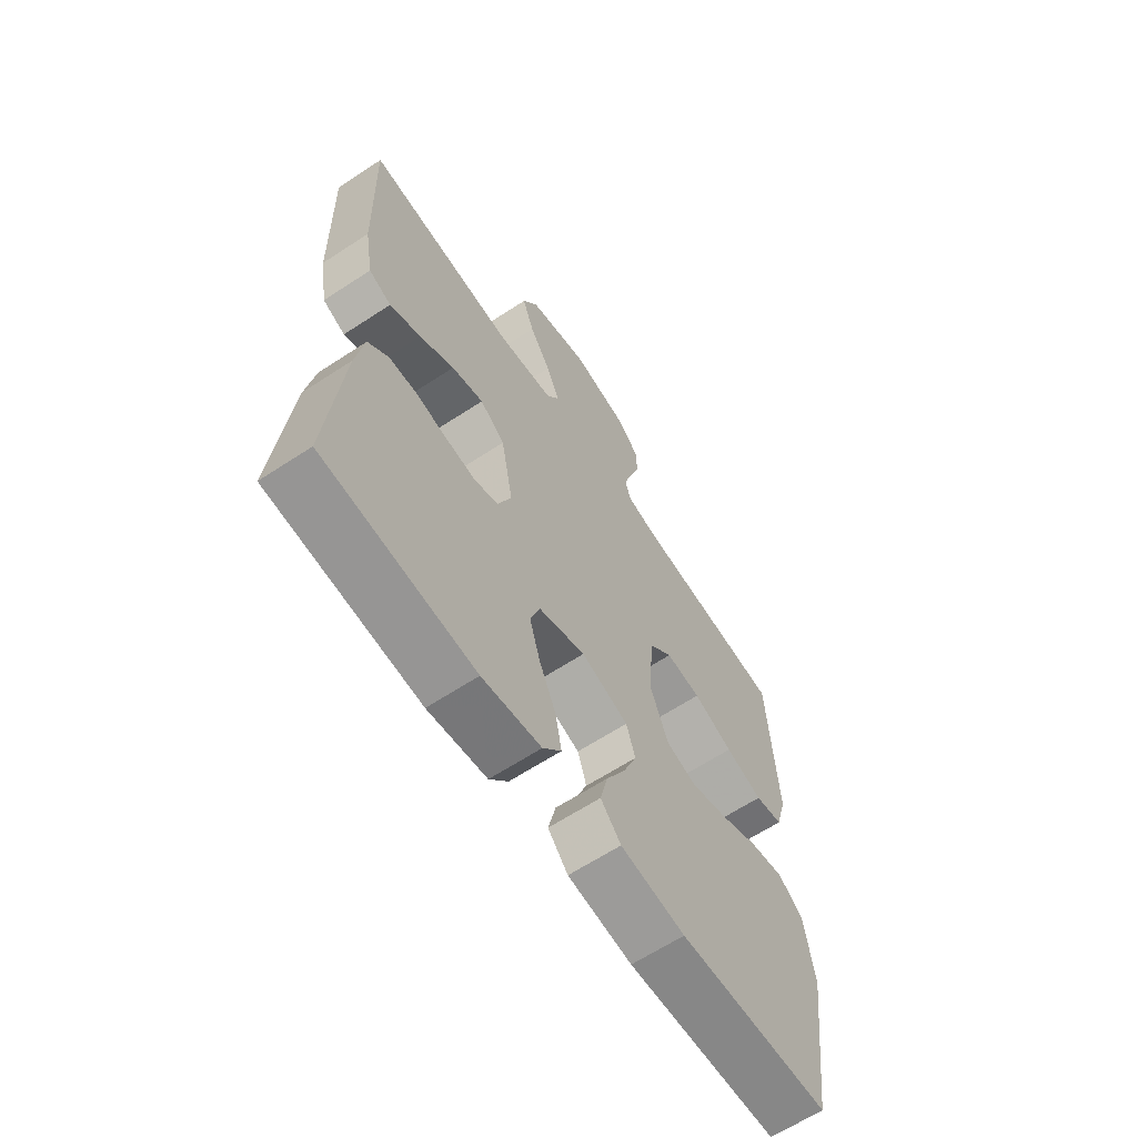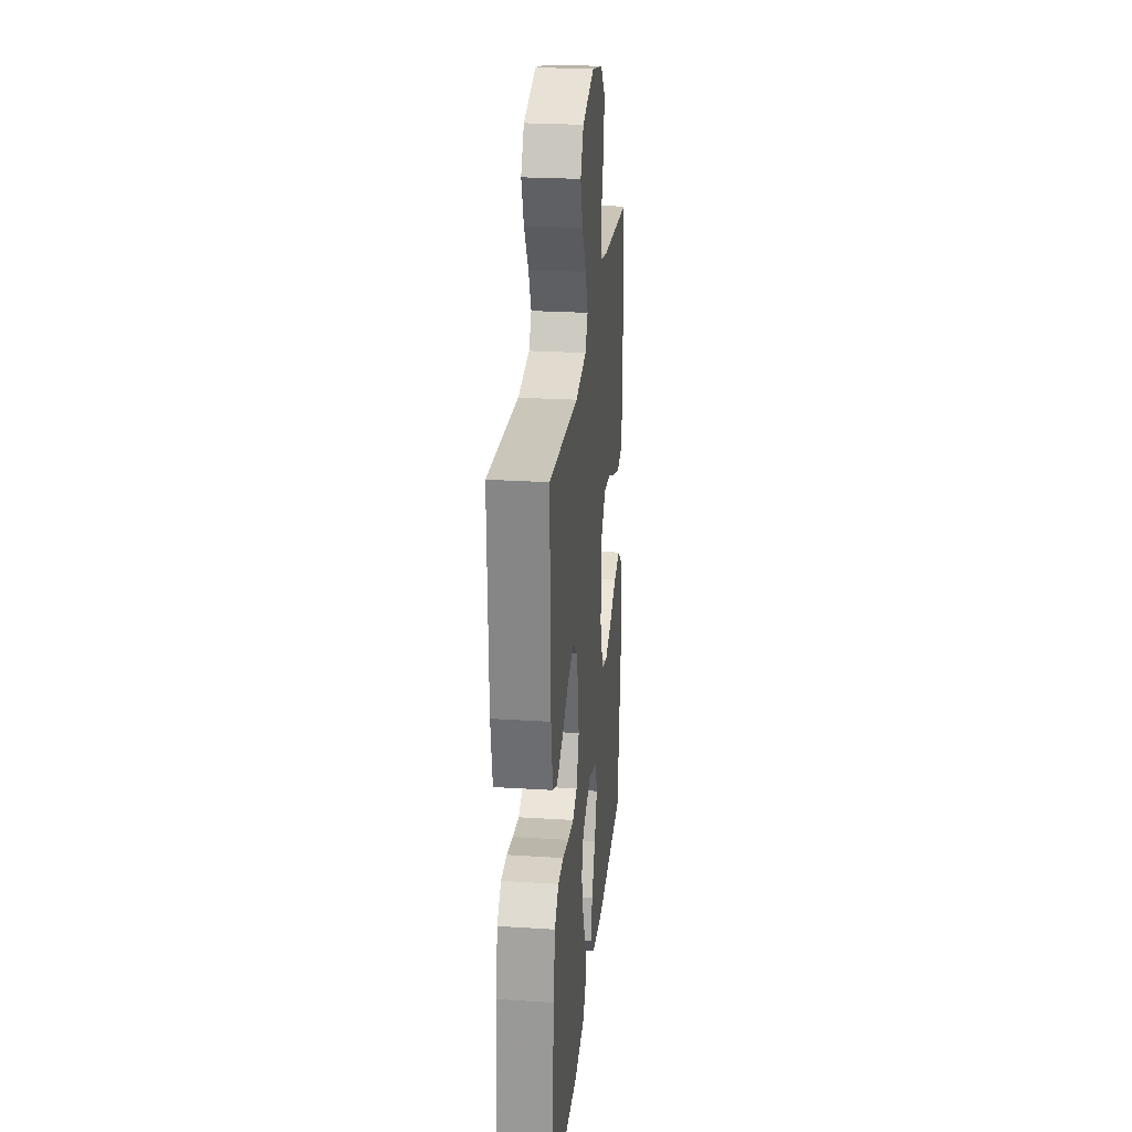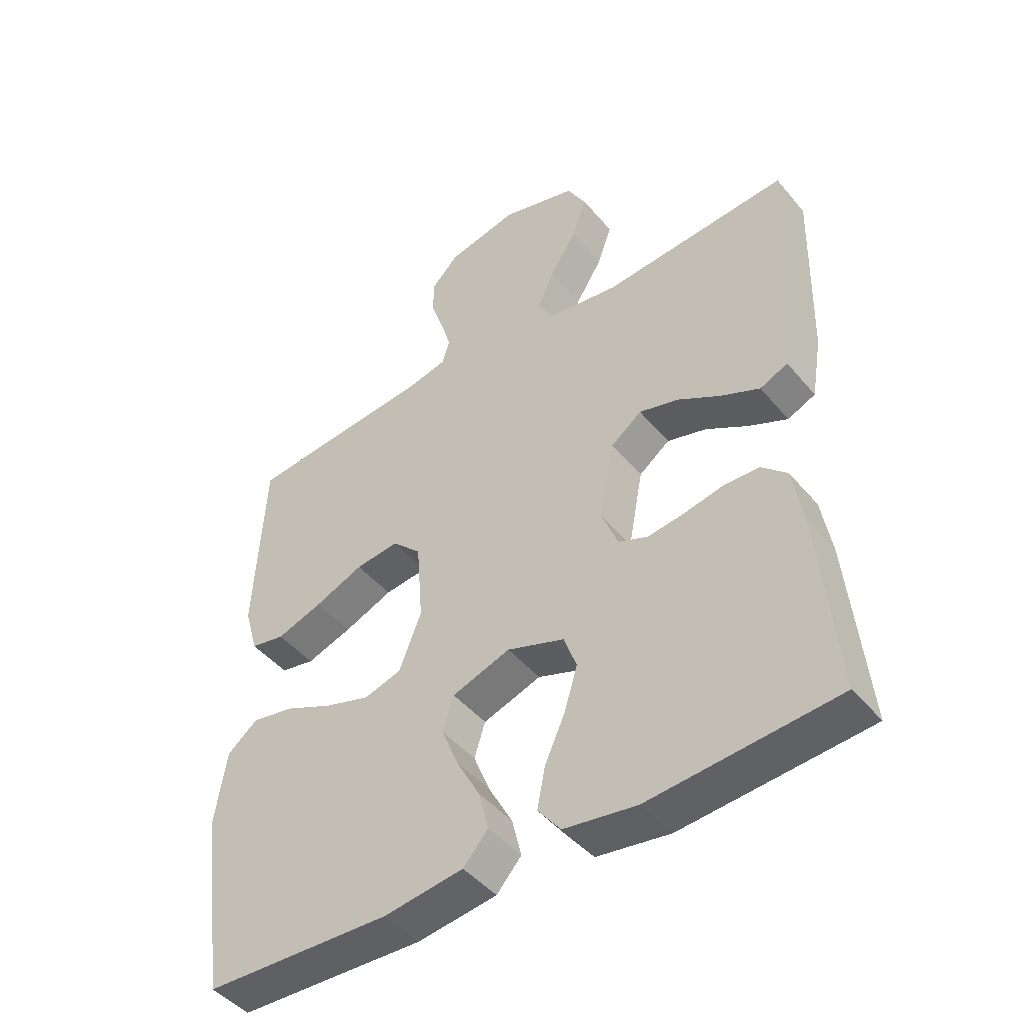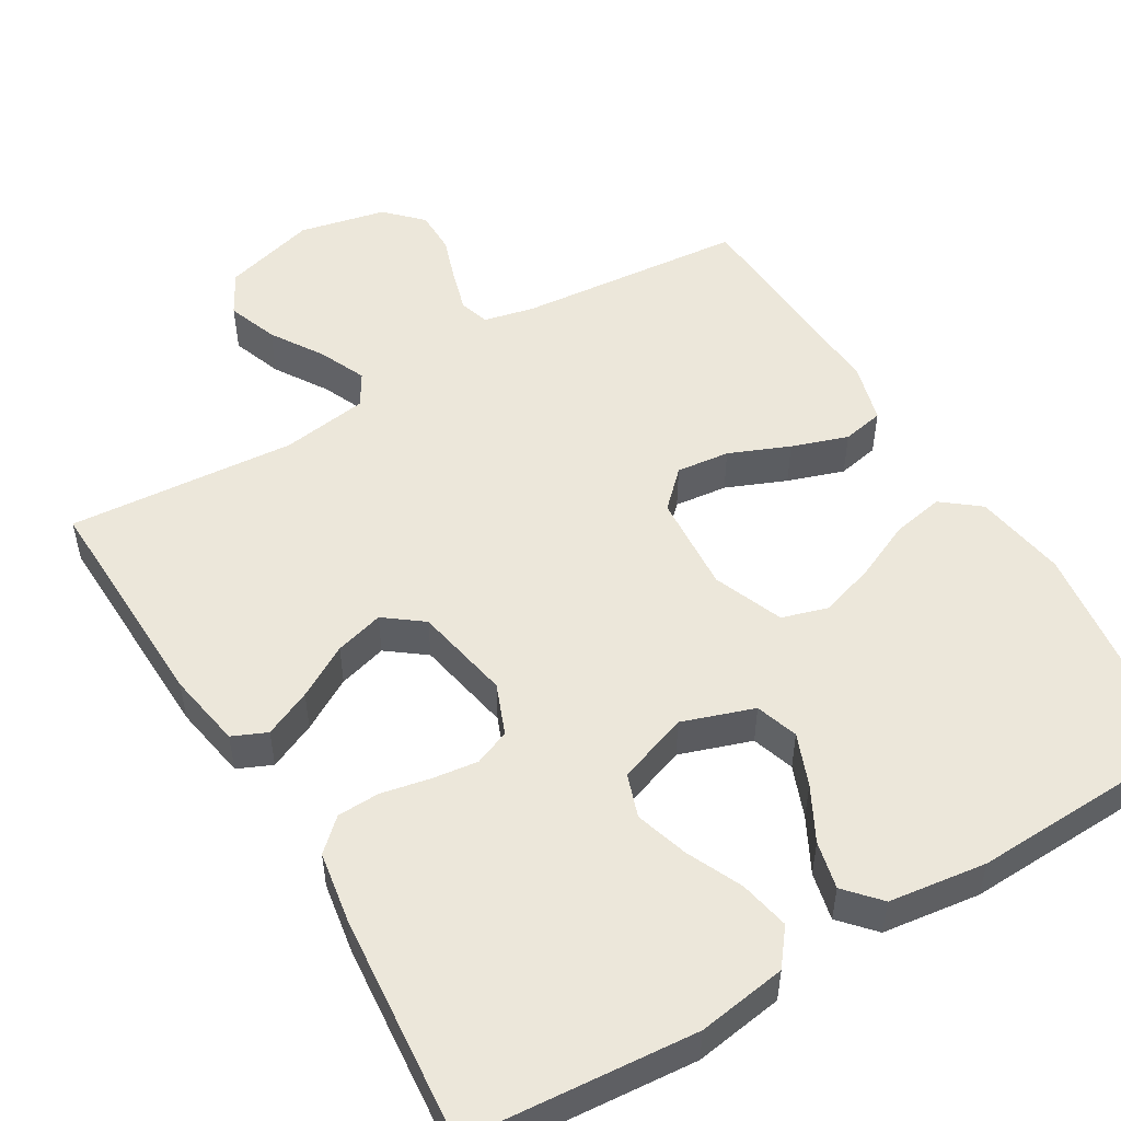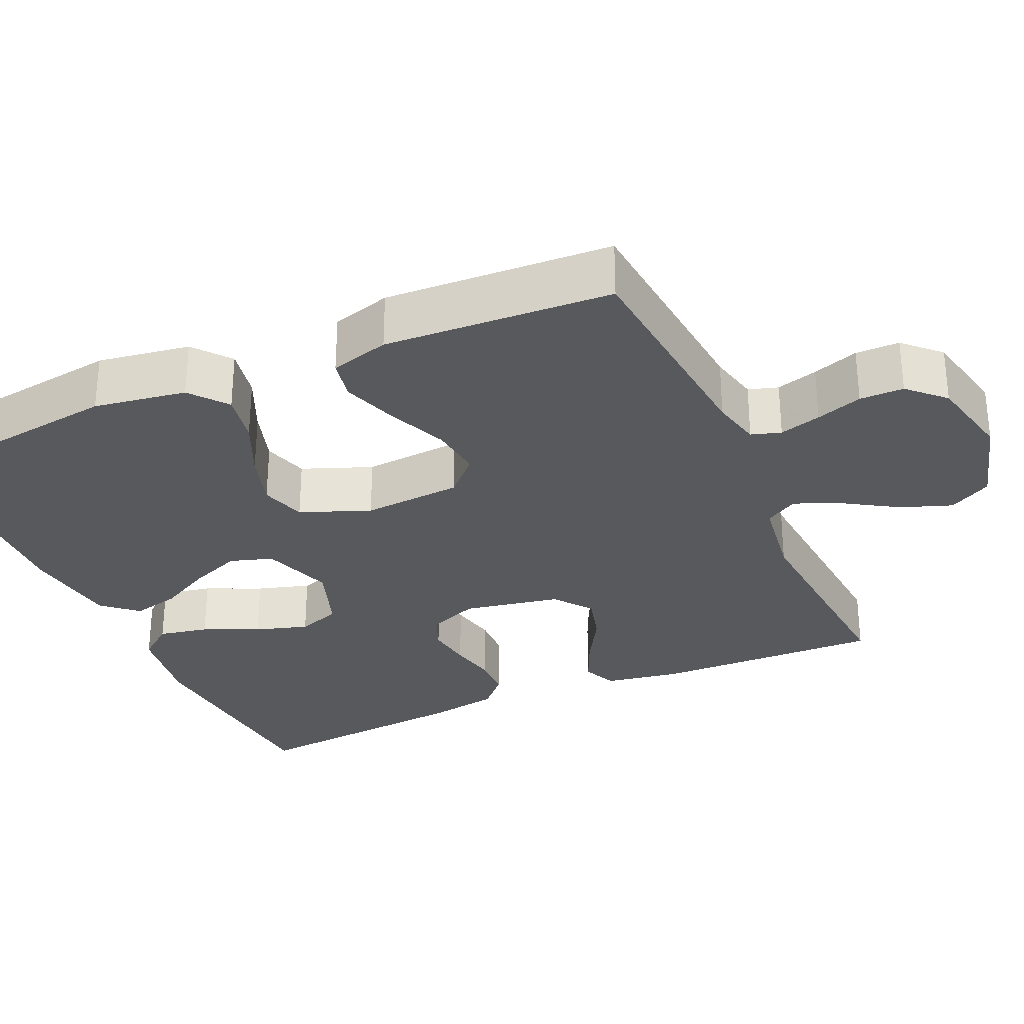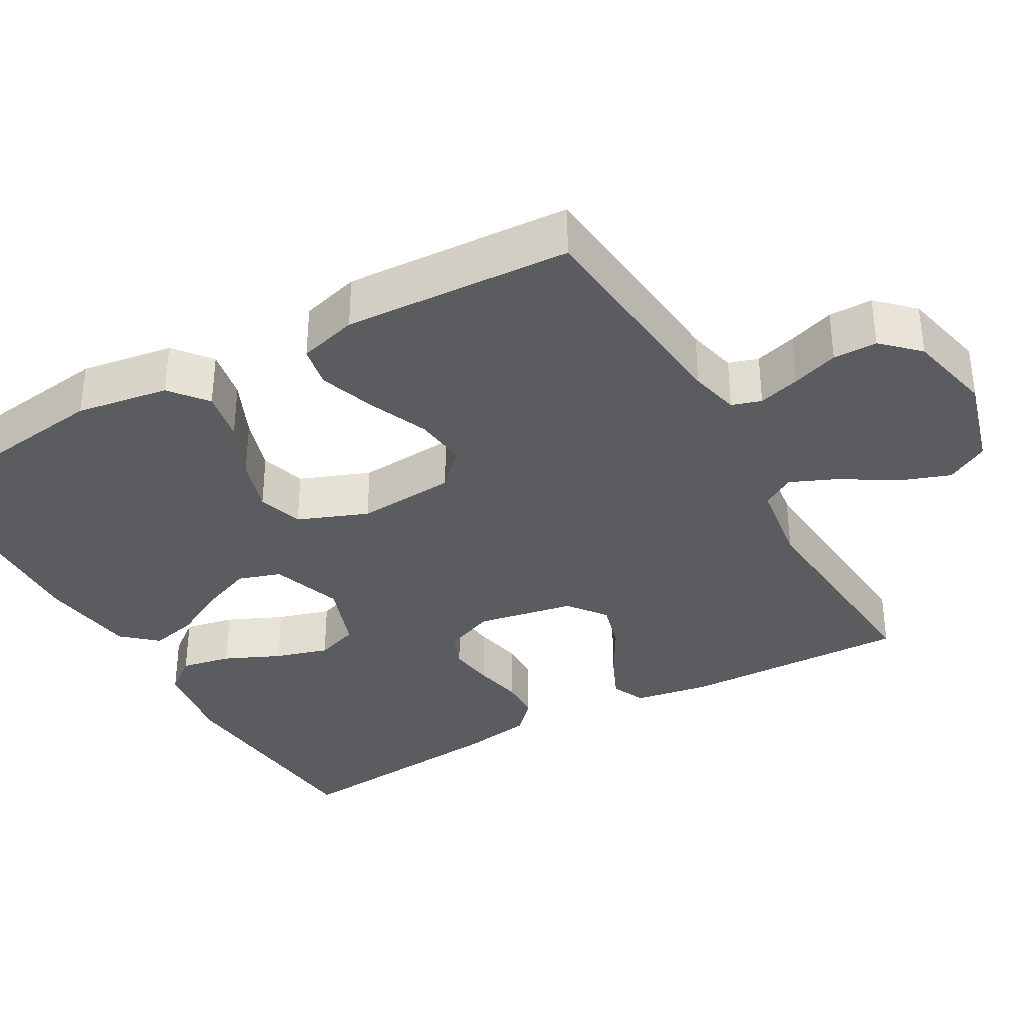
<metadata>
{"format":"obj","ext":"obj","renderer":"f3d","projection":"perspective","resolution":1024,"background":"white","views":[{"elev":-64.1,"azim":123.5,"up":"+Z"},{"elev":25.5,"azim":95.8,"up":"+Z"},{"elev":-46.0,"azim":37.4,"up":"+Z"},{"elev":51.5,"azim":149.1,"up":"+Y"},{"elev":-29.9,"azim":-65.9,"up":"+Y"},{"elev":-35.0,"azim":-60.4,"up":"+Y"}]}
</metadata>
<code>
v -0.5 0.07 0.5
v -0.2 0.07 0.527
v -0.134 0.07 0.542
v -0.122 0.07 0.581
v -0.138 0.07 0.636
v -0.159 0.07 0.697
v -0.159 0.07 0.755
v -0.114 0.07 0.801
v 0 0.07 0.826
v 0.123 0.07 0.791
v 0.154 0.07 0.735
v 0.13 0.07 0.668
v 0.087 0.07 0.599
v 0.06 0.07 0.537
v 0.086 0.07 0.494
v 0.2 0.07 0.477
v 0.5 0.07 0.5
v 0.492 0.07 0.2
v 0.475 0.07 0.1
v 0.43 0.07 0.08
v 0.368 0.07 0.108
v 0.299 0.07 0.148
v 0.235 0.07 0.166
v 0.185 0.07 0.128
v 0.161 0.07 0
v 0.188 0.07 -0.067
v 0.235 0.07 -0.086
v 0.296 0.07 -0.078
v 0.359 0.07 -0.065
v 0.415 0.07 -0.067
v 0.456 0.07 -0.105
v 0.472 0.07 -0.2
v 0.5 0.07 -0.5
v 0.2 0.07 -0.524
v 0.083 0.07 -0.506
v 0.046 0.07 -0.459
v 0.059 0.07 -0.393
v 0.092 0.07 -0.32
v 0.113 0.07 -0.25
v 0.093 0.07 -0.193
v 0 0.07 -0.16
v -0.094 0.07 -0.192
v -0.112 0.07 -0.248
v -0.085 0.07 -0.316
v -0.047 0.07 -0.387
v -0.032 0.07 -0.45
v -0.072 0.07 -0.495
v -0.2 0.07 -0.512
v -0.5 0.07 -0.5
v -0.541 0.07 -0.2
v -0.522 0.07 -0.078
v -0.473 0.07 -0.039
v -0.405 0.07 -0.052
v -0.328 0.07 -0.087
v -0.255 0.07 -0.11
v -0.195 0.07 -0.092
v -0.159 0.07 0
v -0.169 0.07 0.131
v -0.216 0.07 0.177
v -0.286 0.07 0.169
v -0.365 0.07 0.136
v -0.439 0.07 0.111
v -0.494 0.07 0.122
v -0.516 0.07 0.2
v -0.5 0 0.5
v -0.2 0 0.527
v -0.134 0 0.542
v -0.122 0 0.581
v -0.138 0 0.636
v -0.159 0 0.697
v -0.159 0 0.755
v -0.114 0 0.801
v 0 0 0.826
v 0.123 0 0.791
v 0.154 0 0.735
v 0.13 0 0.668
v 0.087 0 0.599
v 0.06 0 0.537
v 0.086 0 0.494
v 0.2 0 0.477
v 0.5 0 0.5
v 0.492 0 0.2
v 0.475 0 0.1
v 0.43 0 0.08
v 0.368 0 0.108
v 0.299 0 0.148
v 0.235 0 0.166
v 0.185 0 0.128
v 0.161 0 0
v 0.188 0 -0.067
v 0.235 0 -0.086
v 0.296 0 -0.078
v 0.359 0 -0.065
v 0.415 0 -0.067
v 0.456 0 -0.105
v 0.472 0 -0.2
v 0.5 0 -0.5
v 0.2 0 -0.524
v 0.083 0 -0.506
v 0.046 0 -0.459
v 0.059 0 -0.393
v 0.092 0 -0.32
v 0.113 0 -0.25
v 0.093 0 -0.193
v 0 0 -0.16
v -0.094 0 -0.192
v -0.112 0 -0.248
v -0.085 0 -0.316
v -0.047 0 -0.387
v -0.032 0 -0.45
v -0.072 0 -0.495
v -0.2 0 -0.512
v -0.5 0 -0.5
v -0.541 0 -0.2
v -0.522 0 -0.078
v -0.473 0 -0.039
v -0.405 0 -0.052
v -0.328 0 -0.087
v -0.255 0 -0.11
v -0.195 0 -0.092
v -0.159 0 0
v -0.169 0 0.131
v -0.216 0 0.177
v -0.286 0 0.169
v -0.365 0 0.136
v -0.439 0 0.111
v -0.494 0 0.122
v -0.516 0 0.2
f 64 1 2
f 63 64 2
f 62 63 2
f 61 62 2
f 60 61 2
f 59 60 2 3
f 58 59 3 4
f 57 58 4
f 52 53 54
f 51 52 54
f 50 51 54
f 49 50 54
f 48 49 54
f 47 48 54
f 46 47 54
f 45 46 54
f 44 45 54
f 43 44 54 55
f 42 43 55 56
f 36 37 38
f 35 36 38
f 34 35 38
f 33 34 38
f 32 33 38
f 31 32 38
f 30 31 38
f 29 30 38
f 28 29 38
f 27 28 38 39
f 26 27 39 40
f 20 21 22
f 19 20 22
f 18 19 22
f 17 18 22
f 16 17 22
f 15 16 22 23
f 14 15 23 24
f 11 12 13
f 10 11 13
f 9 10 13
f 8 9 13
f 7 8 13
f 6 7 13
f 5 6 13
f 4 5 13 14
f 14 24 25
f 4 14 25
f 57 4 25
f 57 25 26
f 56 57 26
f 42 56 26
f 41 42 26
f 26 40 41
f 66 65 128
f 66 128 127
f 66 127 126
f 66 126 125
f 66 125 124
f 67 66 124 123
f 68 67 123 122
f 68 122 121
f 118 117 116
f 118 116 115
f 118 115 114
f 118 114 113
f 118 113 112
f 118 112 111
f 118 111 110
f 118 110 109
f 118 109 108
f 119 118 108 107
f 120 119 107 106
f 102 101 100
f 102 100 99
f 102 99 98
f 102 98 97
f 102 97 96
f 102 96 95
f 102 95 94
f 102 94 93
f 102 93 92
f 103 102 92 91
f 104 103 91 90
f 86 85 84
f 86 84 83
f 86 83 82
f 86 82 81
f 86 81 80
f 87 86 80 79
f 88 87 79 78
f 77 76 75
f 77 75 74
f 77 74 73
f 77 73 72
f 77 72 71
f 77 71 70
f 77 70 69
f 78 77 69 68
f 89 88 78
f 89 78 68
f 89 68 121
f 90 89 121
f 90 121 120
f 90 120 106
f 90 106 105
f 105 104 90
f 1 65 66 2
f 2 66 67 3
f 3 67 68 4
f 4 68 69 5
f 5 69 70 6
f 6 70 71 7
f 7 71 72 8
f 8 72 73 9
f 9 73 74 10
f 10 74 75 11
f 11 75 76 12
f 12 76 77 13
f 13 77 78 14
f 14 78 79 15
f 15 79 80 16
f 16 80 81 17
f 17 81 82 18
f 18 82 83 19
f 19 83 84 20
f 20 84 85 21
f 21 85 86 22
f 22 86 87 23
f 23 87 88 24
f 24 88 89 25
f 25 89 90 26
f 26 90 91 27
f 27 91 92 28
f 28 92 93 29
f 29 93 94 30
f 30 94 95 31
f 31 95 96 32
f 32 96 97 33
f 33 97 98 34
f 34 98 99 35
f 35 99 100 36
f 36 100 101 37
f 37 101 102 38
f 38 102 103 39
f 39 103 104 40
f 40 104 105 41
f 41 105 106 42
f 42 106 107 43
f 43 107 108 44
f 44 108 109 45
f 45 109 110 46
f 46 110 111 47
f 47 111 112 48
f 48 112 113 49
f 49 113 114 50
f 50 114 115 51
f 51 115 116 52
f 52 116 117 53
f 53 117 118 54
f 54 118 119 55
f 55 119 120 56
f 56 120 121 57
f 57 121 122 58
f 58 122 123 59
f 59 123 124 60
f 60 124 125 61
f 61 125 126 62
f 62 126 127 63
f 63 127 128 64
f 64 128 65 1

</code>
